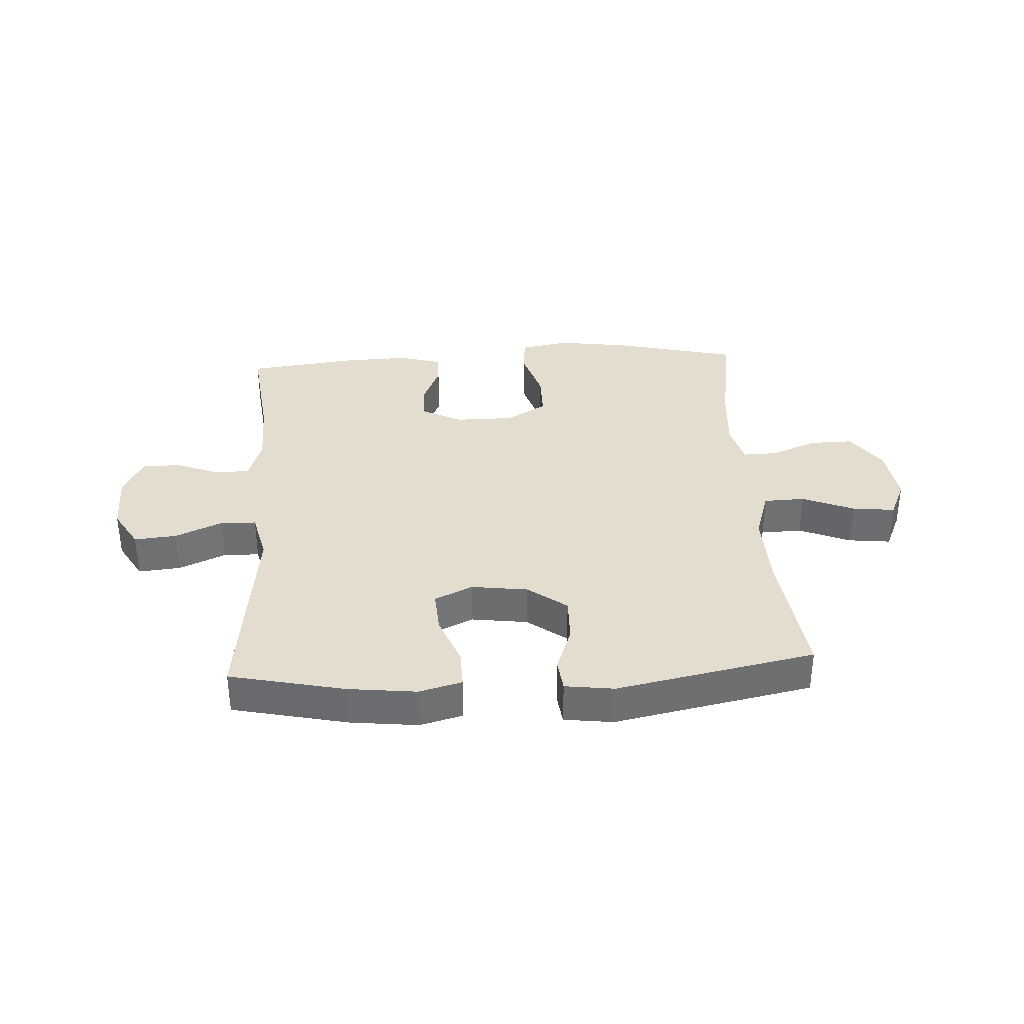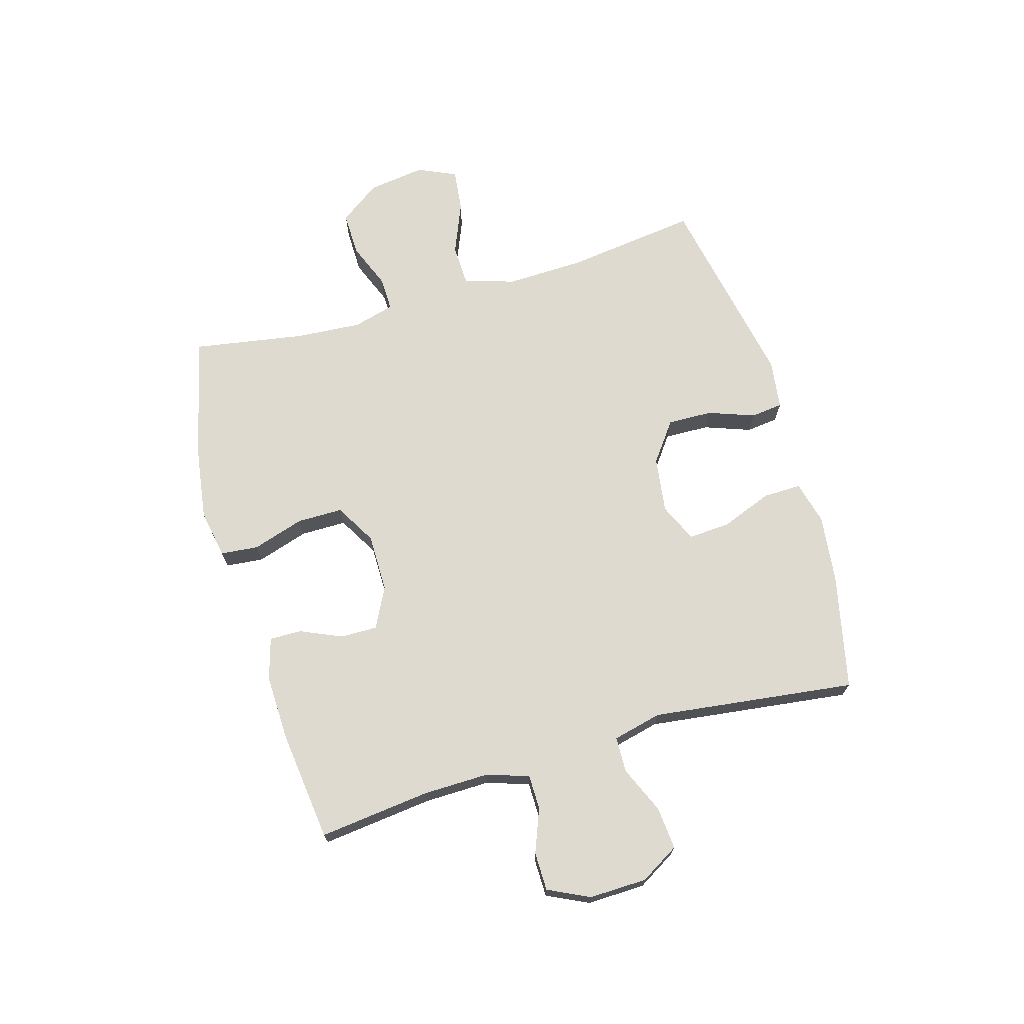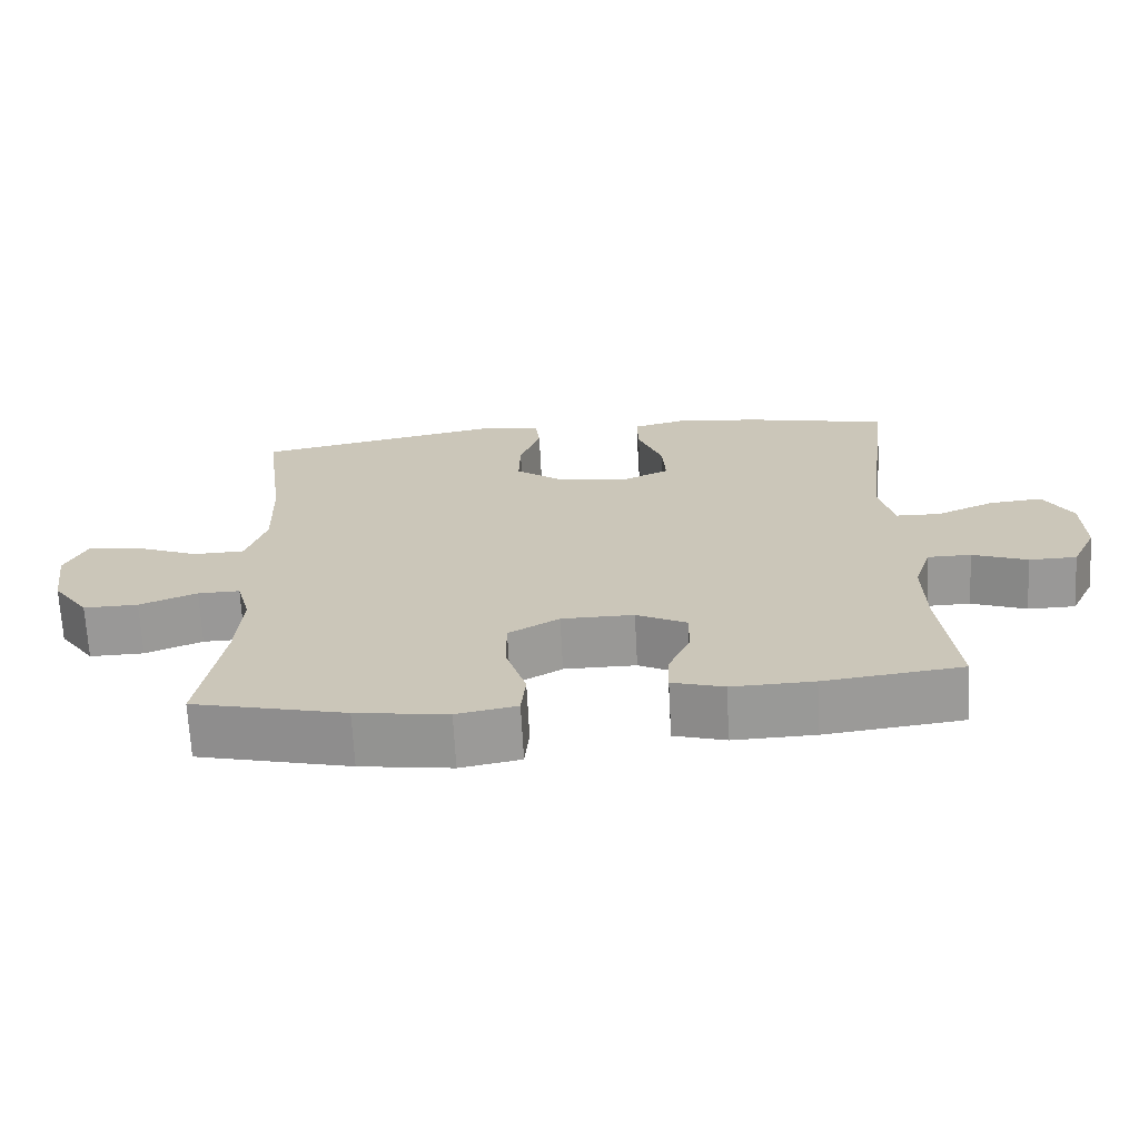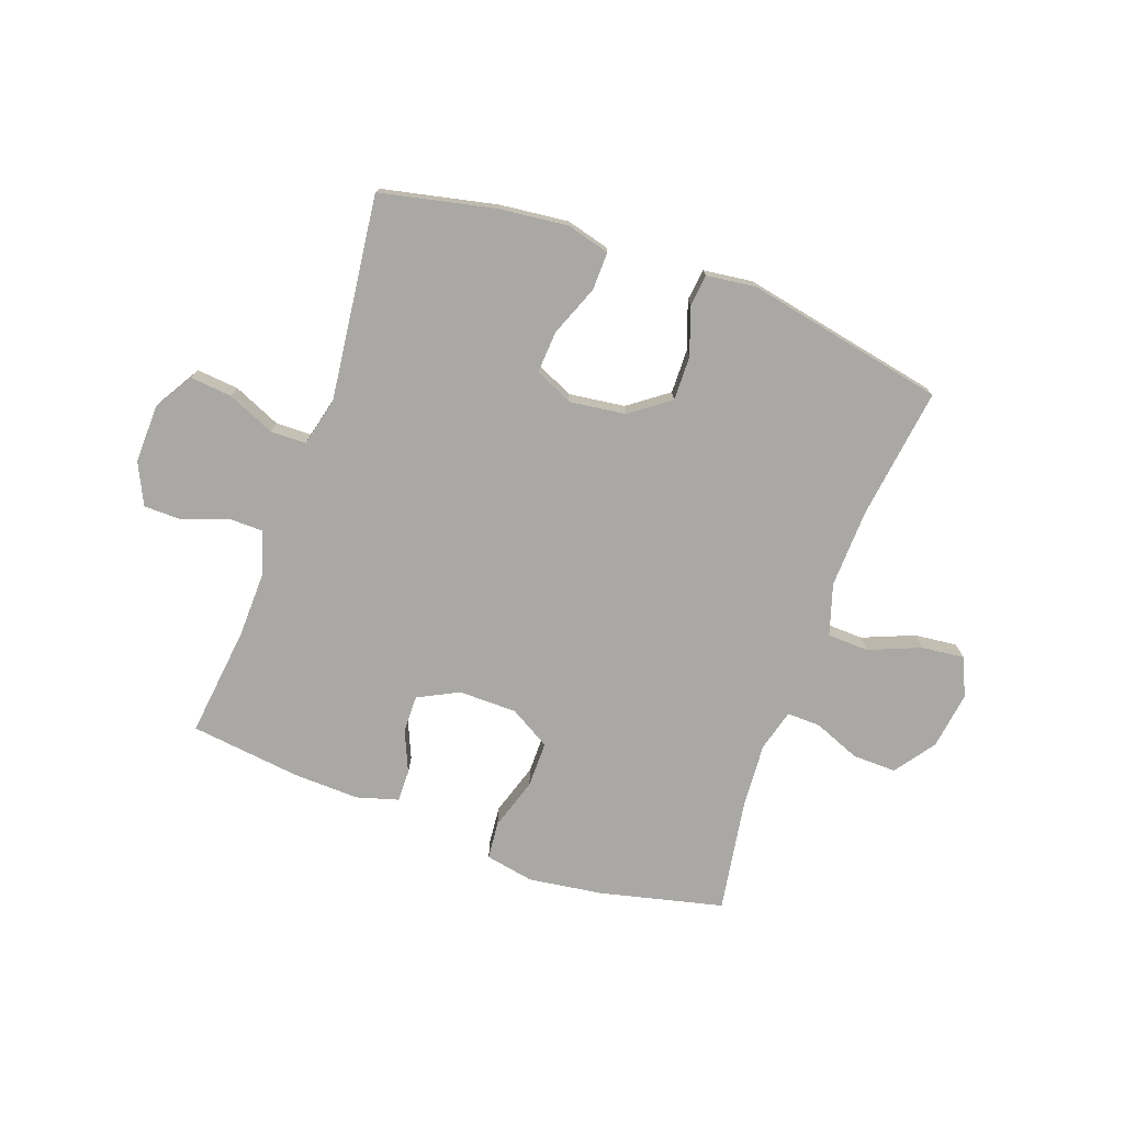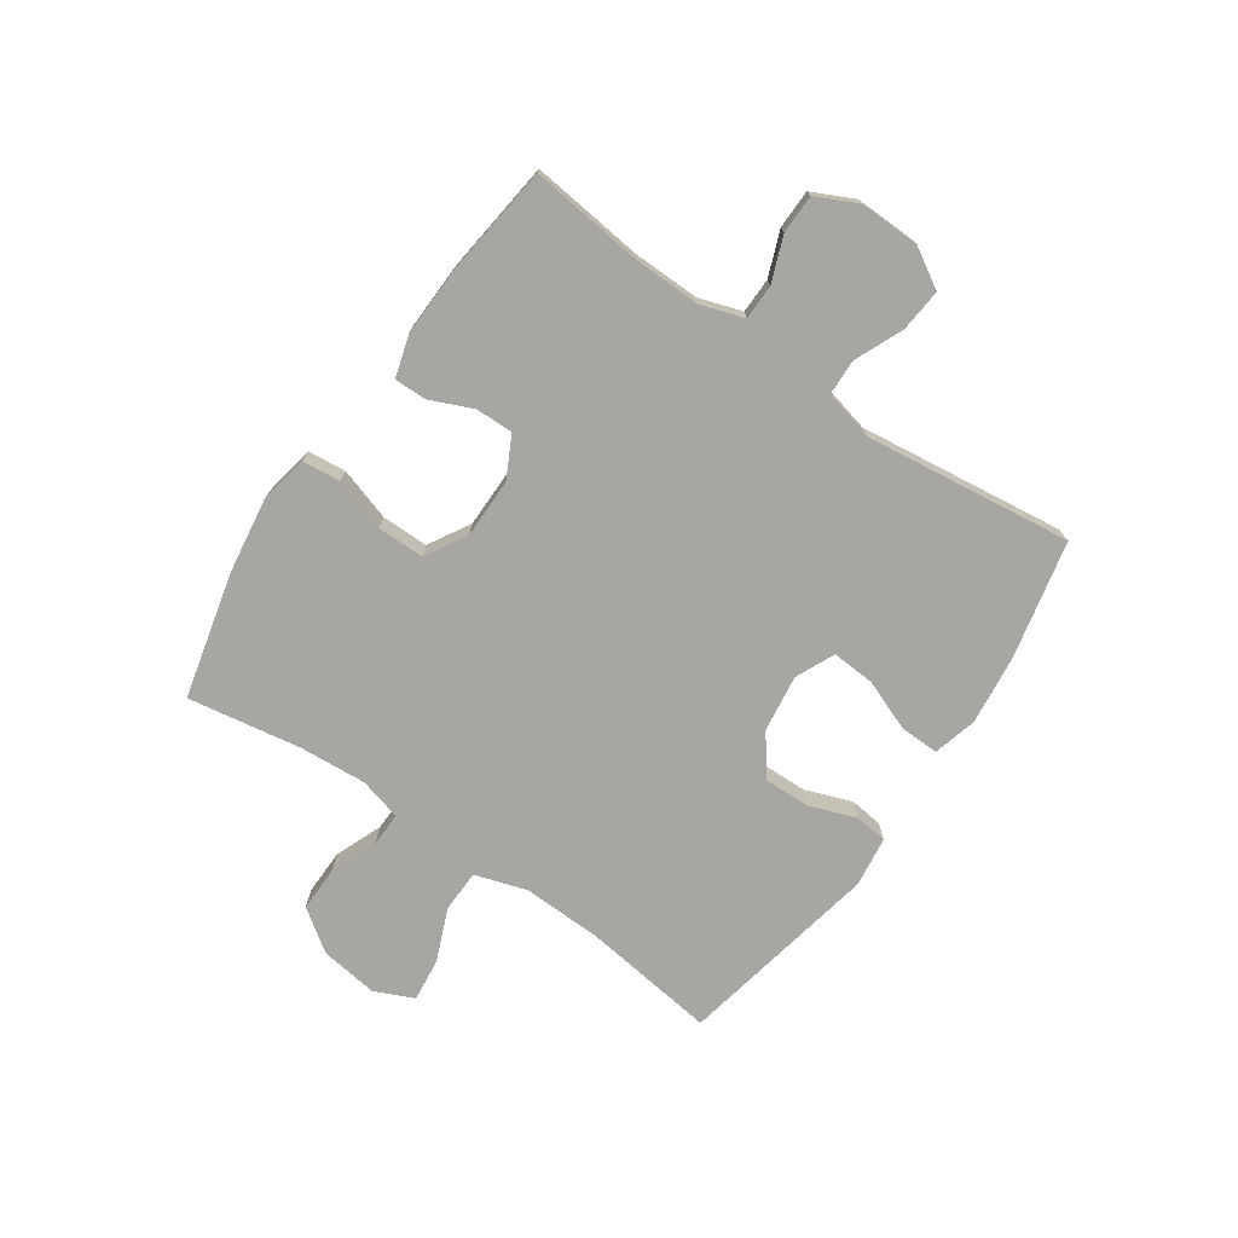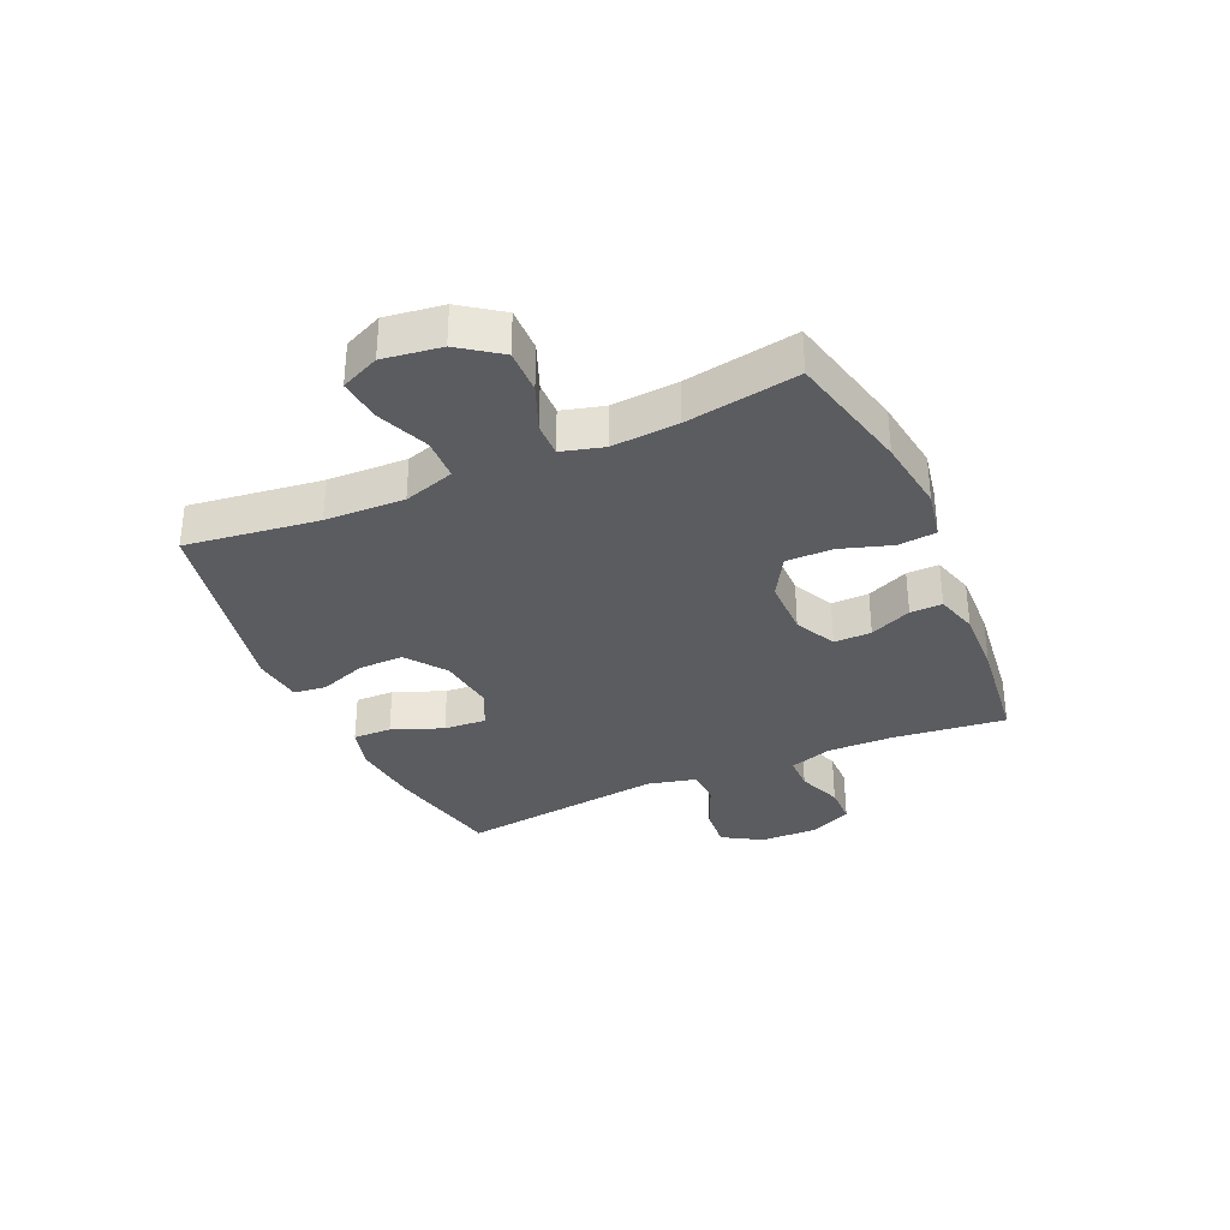
<metadata>
{"format":"obj","ext":"obj","renderer":"f3d","projection":"perspective","resolution":1024,"background":"white","views":[{"elev":35.6,"azim":-3.3,"up":"+Y"},{"elev":70.6,"azim":-106.1,"up":"+Y"},{"elev":-68.5,"azim":-177.0,"up":"+Z"},{"elev":-75.2,"azim":-19.9,"up":"+Y"},{"elev":-74.2,"azim":-124.5,"up":"+Y"},{"elev":-33.6,"azim":113.9,"up":"+Y"}]}
</metadata>
<code>
o path684
v 0.4646 0.0375 -0.3069
v 0.4564 0.0375 -0.1912
v 0.476 0.0375 -0.1181
v 0.5353 0.0375 -0.1195
v 0.6161 0.0375 -0.1519
v 0.693 0.0375 -0.1533
v 0.7437 0.0375 -0.08238
v 0.7577 0.0375 0.01825
v 0.7277 0.0375 0.08513
v 0.6533 0.0375 0.07677
v 0.5625 0.0375 0.03954
v 0.4902 0.0375 0.04179
v 0.4621 0.0375 0.1307
v 0.4665 0.0375 0.2685
v 0.4968 0.0375 0.4996
v 0.1477 0.0375 0.5688
v 0.0614 0.0375 0.5576
v 0.05483 0.0375 0.5014
v 0.08416 0.0375 0.4199
v 0.08586 0.0375 0.3414
v 0.01718 0.0375 0.2905
v -0.08137 0.0375 0.2773
v -0.1485 0.0375 0.308
v -0.1436 0.0375 0.3819
v -0.109 0.0375 0.4704
v -0.1077 0.0375 0.5375
v -0.1833 0.0375 0.5574
v -0.3031 0.0375 0.5437
v -0.5051 0.0375 0.4996
v -0.4609 0.0375 0.1421
v -0.4816 0.0375 0.05631
v -0.5441 0.0375 0.05463
v -0.6272 0.0375 0.09069
v -0.7012 0.0375 0.09741
v -0.7418 0.0375 0.02936
v -0.7443 0.0375 -0.07228
v -0.7095 0.0375 -0.1447
v -0.6424 0.0375 -0.1457
v -0.5652 0.0375 -0.116
v -0.5047 0.0375 -0.1168
v -0.4803 0.0375 -0.191
v -0.4824 0.0375 -0.307
v -0.5051 0.0375 -0.5021
v -0.3105 0.0375 -0.5256
v -0.1952 0.0375 -0.5291
v -0.1221 0.0375 -0.5076
v -0.123 0.0375 -0.4517
v -0.1547 0.0375 -0.3791
v -0.1556 0.0375 -0.3141
v -0.08446 0.0375 -0.278
v 0.01755 0.0375 -0.2785
v 0.0889 0.0375 -0.32
v 0.08887 0.0375 -0.4003
v 0.0602 0.0375 -0.4909
v 0.06647 0.0375 -0.5567
v 0.1516 0.0375 -0.5727
v 0.281 0.0375 -0.5541
v 0.4968 0.0375 -0.5021
v 0.4646 -0.0375 -0.3069
v 0.4564 -0.0375 -0.1912
v 0.476 -0.0375 -0.1181
v 0.5353 -0.0375 -0.1195
v 0.6161 -0.0375 -0.1519
v 0.693 -0.0375 -0.1533
v 0.7437 -0.0375 -0.08238
v 0.7577 -0.0375 0.01825
v 0.7277 -0.0375 0.08513
v 0.6533 -0.0375 0.07677
v 0.5625 -0.0375 0.03954
v 0.4902 -0.0375 0.04179
v 0.4621 -0.0375 0.1307
v 0.4665 -0.0375 0.2685
v 0.4968 -0.0375 0.4996
v 0.1477 -0.0375 0.5688
v 0.0614 -0.0375 0.5576
v 0.05483 -0.0375 0.5014
v 0.08416 -0.0375 0.4199
v 0.08586 -0.0375 0.3414
v 0.01718 -0.0375 0.2905
v -0.08137 -0.0375 0.2773
v -0.1485 -0.0375 0.308
v -0.1436 -0.0375 0.3819
v -0.109 -0.0375 0.4704
v -0.1077 -0.0375 0.5375
v -0.1833 -0.0375 0.5574
v -0.3031 -0.0375 0.5437
v -0.5051 -0.0375 0.4996
v -0.4609 -0.0375 0.1421
v -0.4816 -0.0375 0.05631
v -0.5441 -0.0375 0.05463
v -0.6272 -0.0375 0.09069
v -0.7012 -0.0375 0.09741
v -0.7418 -0.0375 0.02936
v -0.7443 -0.0375 -0.07228
v -0.7095 -0.0375 -0.1447
v -0.6424 -0.0375 -0.1457
v -0.5652 -0.0375 -0.116
v -0.5047 -0.0375 -0.1168
v -0.4803 -0.0375 -0.191
v -0.4824 -0.0375 -0.307
v -0.5051 -0.0375 -0.5021
v -0.3105 -0.0375 -0.5256
v -0.1952 -0.0375 -0.5291
v -0.1221 -0.0375 -0.5076
v -0.123 -0.0375 -0.4517
v -0.1547 -0.0375 -0.3791
v -0.1556 -0.0375 -0.3141
v -0.08446 -0.0375 -0.278
v 0.01755 -0.0375 -0.2785
v 0.0889 -0.0375 -0.32
v 0.08887 -0.0375 -0.4003
v 0.0602 -0.0375 -0.4909
v 0.06647 -0.0375 -0.5567
v 0.1516 -0.0375 -0.5727
v 0.281 -0.0375 -0.5541
v 0.4968 -0.0375 -0.5021
v 0.06647 0.0375 -0.5567
v 0.06647 0.0375 -0.5567
v 0.1516 0.0375 -0.5727
v 0.281 0.0375 -0.5541
v 0.0602 0.0375 -0.4909
v -0.3105 0.0375 -0.5256
v -0.1952 0.0375 -0.5291
v -0.1221 0.0375 -0.5076
v -0.1221 0.0375 -0.5076
v -0.5051 0.0375 -0.5021
v -0.5051 0.0375 -0.5021
v 0.4968 0.0375 -0.5021
v 0.4968 0.0375 -0.5021
v -0.123 0.0375 -0.4517
v 0.08887 0.0375 -0.4003
v -0.1547 0.0375 -0.3791
v -0.4824 0.0375 -0.307
v 0.4646 0.0375 -0.3069
v 0.0889 0.0375 -0.32
v -0.1556 0.0375 -0.3141
v -0.1556 0.0375 -0.3141
v 0.01755 0.0375 -0.2785
v -0.08446 0.0375 -0.278
v -0.4803 0.0375 -0.191
v 0.4564 0.0375 -0.1912
v 0.476 0.0375 -0.1181
v 0.476 0.0375 -0.1181
v -0.5047 0.0375 -0.1168
v -0.5047 0.0375 -0.1168
v 0.6161 0.0375 -0.1519
v 0.693 0.0375 -0.1533
v 0.7437 0.0375 -0.08238
v 0.5353 0.0375 -0.1195
v -0.7095 0.0375 -0.1447
v -0.7095 0.0375 -0.1447
v -0.6424 0.0375 -0.1457
v -0.5652 0.0375 -0.116
v -0.7443 0.0375 -0.07228
v 0.7577 0.0375 0.01825
v -0.7418 0.0375 0.02936
v 0.7277 0.0375 0.08513
v 0.7277 0.0375 0.08513
v -0.7012 0.0375 0.09741
v -0.7012 0.0375 0.09741
v 0.5625 0.0375 0.03954
v 0.4902 0.0375 0.04179
v 0.4902 0.0375 0.04179
v 0.6533 0.0375 0.07677
v -0.4816 0.0375 0.05631
v -0.4816 0.0375 0.05631
v -0.5441 0.0375 0.05463
v 0.4621 0.0375 0.1307
v -0.6272 0.0375 0.09069
v -0.4609 0.0375 0.1421
v 0.4665 0.0375 0.2685
v 0.01718 0.0375 0.2905
v -0.08137 0.0375 0.2773
v -0.1485 0.0375 0.308
v -0.1485 0.0375 0.308
v 0.08586 0.0375 0.3414
v -0.1436 0.0375 0.3819
v 0.08416 0.0375 0.4199
v -0.109 0.0375 0.4704
v -0.5051 0.0375 0.4996
v -0.5051 0.0375 0.4996
v 0.05483 0.0375 0.5014
v -0.1077 0.0375 0.5375
v -0.1077 0.0375 0.5375
v 0.4968 0.0375 0.4996
v 0.4968 0.0375 0.4996
v 0.0614 0.0375 0.5576
v 0.0614 0.0375 0.5576
v -0.3031 0.0375 0.5437
v -0.1833 0.0375 0.5574
v 0.1477 0.0375 0.5688
v 0.06647 -0.0375 -0.5567
v 0.06647 -0.0375 -0.5567
v 0.1516 -0.0375 -0.5727
v 0.281 -0.0375 -0.5541
v 0.0602 -0.0375 -0.4909
v -0.3105 -0.0375 -0.5256
v -0.1952 -0.0375 -0.5291
v -0.1221 -0.0375 -0.5076
v -0.1221 -0.0375 -0.5076
v -0.5051 -0.0375 -0.5021
v -0.5051 -0.0375 -0.5021
v 0.4968 -0.0375 -0.5021
v 0.4968 -0.0375 -0.5021
v -0.123 -0.0375 -0.4517
v 0.08887 -0.0375 -0.4003
v -0.1547 -0.0375 -0.3791
v -0.4824 -0.0375 -0.307
v 0.4646 -0.0375 -0.3069
v 0.0889 -0.0375 -0.32
v -0.1556 -0.0375 -0.3141
v -0.1556 -0.0375 -0.3141
v 0.01755 -0.0375 -0.2785
v -0.08446 -0.0375 -0.278
v -0.4803 -0.0375 -0.191
v 0.4564 -0.0375 -0.1912
v 0.476 -0.0375 -0.1181
v 0.476 -0.0375 -0.1181
v -0.5047 -0.0375 -0.1168
v -0.5047 -0.0375 -0.1168
v 0.6161 -0.0375 -0.1519
v 0.693 -0.0375 -0.1533
v 0.7437 -0.0375 -0.08238
v 0.5353 -0.0375 -0.1195
v -0.7095 -0.0375 -0.1447
v -0.7095 -0.0375 -0.1447
v -0.6424 -0.0375 -0.1457
v -0.5652 -0.0375 -0.116
v -0.7443 -0.0375 -0.07228
v 0.7577 -0.0375 0.01825
v -0.7418 -0.0375 0.02936
v 0.7277 -0.0375 0.08513
v 0.7277 -0.0375 0.08513
v -0.7012 -0.0375 0.09741
v -0.7012 -0.0375 0.09741
v 0.5625 -0.0375 0.03954
v 0.4902 -0.0375 0.04179
v 0.4902 -0.0375 0.04179
v 0.6533 -0.0375 0.07677
v -0.4816 -0.0375 0.05631
v -0.4816 -0.0375 0.05631
v -0.5441 -0.0375 0.05463
v 0.4621 -0.0375 0.1307
v -0.6272 -0.0375 0.09069
v -0.4609 -0.0375 0.1421
v 0.4665 -0.0375 0.2685
v 0.01718 -0.0375 0.2905
v -0.08137 -0.0375 0.2773
v -0.1485 -0.0375 0.308
v -0.1485 -0.0375 0.308
v 0.08586 -0.0375 0.3414
v -0.1436 -0.0375 0.3819
v 0.08416 -0.0375 0.4199
v -0.109 -0.0375 0.4704
v -0.5051 -0.0375 0.4996
v -0.5051 -0.0375 0.4996
v 0.05483 -0.0375 0.5014
v -0.1077 -0.0375 0.5375
v -0.1077 -0.0375 0.5375
v 0.4968 -0.0375 0.4996
v 0.4968 -0.0375 0.4996
v 0.0614 -0.0375 0.5576
v 0.0614 -0.0375 0.5576
v -0.3031 -0.0375 0.5437
v -0.1833 -0.0375 0.5574
v 0.1477 -0.0375 0.5688
f 219 211 240
f 240 211 214
f 247 243 251
f 255 249 264
f 234 231 244
f 264 252 265
f 265 252 254
f 240 248 245
f 225 227 229
f 198 207 197
f 217 213 210
f 228 219 242
f 249 252 264
f 251 246 253
f 223 236 221
f 206 196 194
f 208 211 215
f 244 229 228
f 215 211 219
f 224 237 217
f 237 213 217
f 237 224 236
f 247 213 243
f 245 249 255
f 242 219 240
f 223 230 239
f 209 195 203
f 253 266 257
f 206 209 210
f 214 213 248
f 217 210 216
f 216 210 209
f 244 228 242
f 228 229 227
f 195 209 206
f 245 248 249
f 240 214 248
f 221 236 224
f 211 208 207
f 246 251 243
f 239 230 232
f 195 206 194
f 253 260 266
f 199 205 198
f 223 221 222
f 236 223 239
f 197 208 201
f 248 213 247
f 231 229 244
f 207 198 205
f 194 196 192
f 265 254 258
f 246 260 253
f 257 266 262
f 243 213 237
f 197 207 208
f 118 56 114 193
f 56 57 115 114
f 54 55 113 112
f 44 45 103 102
f 45 125 200 103
f 127 44 102 202
f 57 129 204 115
f 46 47 105 104
f 53 54 112 111
f 47 48 106 105
f 42 43 101 100
f 58 1 59 116
f 52 53 111 110
f 48 137 212 106
f 51 52 110 109
f 49 50 108 107
f 41 42 100 99
f 1 2 60 59
f 50 51 109 108
f 2 143 218 60
f 145 41 99 220
f 5 6 64 63
f 6 7 65 64
f 4 5 63 62
f 151 38 96 226
f 38 39 97 96
f 36 37 95 94
f 3 4 62 61
f 39 40 98 97
f 7 8 66 65
f 35 36 94 93
f 8 158 233 66
f 160 35 93 235
f 11 163 238 69
f 10 11 69 68
f 9 10 68 67
f 166 32 90 241
f 12 13 71 70
f 33 34 92 91
f 32 33 91 90
f 30 31 89 88
f 13 14 72 71
f 21 22 80 79
f 22 175 250 80
f 20 21 79 78
f 23 24 82 81
f 19 20 78 77
f 24 25 83 82
f 181 30 88 256
f 18 19 77 76
f 25 184 259 83
f 14 186 261 72
f 188 18 76 263
f 28 29 87 86
f 27 28 86 85
f 26 27 85 84
f 16 17 75 74
f 15 16 74 73
f 144 165 136
f 165 139 136
f 172 176 168
f 180 189 174
f 159 169 156
f 189 190 177
f 190 179 177
f 165 170 173
f 150 154 152
f 123 122 132
f 142 135 138
f 153 167 144
f 174 189 177
f 176 178 171
f 148 146 161
f 131 119 121
f 133 140 136
f 169 153 154
f 140 144 136
f 149 142 162
f 162 142 138
f 162 161 149
f 172 168 138
f 170 180 174
f 167 165 144
f 148 164 155
f 134 128 120
f 178 182 191
f 131 135 134
f 139 173 138
f 142 141 135
f 141 134 135
f 169 167 153
f 153 152 154
f 120 131 134
f 170 174 173
f 165 173 139
f 146 149 161
f 136 132 133
f 171 168 176
f 164 157 155
f 120 119 131
f 178 191 185
f 124 123 130
f 148 147 146
f 161 164 148
f 122 126 133
f 173 172 138
f 156 169 154
f 132 130 123
f 119 117 121
f 190 183 179
f 171 178 185
f 182 187 191
f 168 162 138
f 122 133 132

</code>
